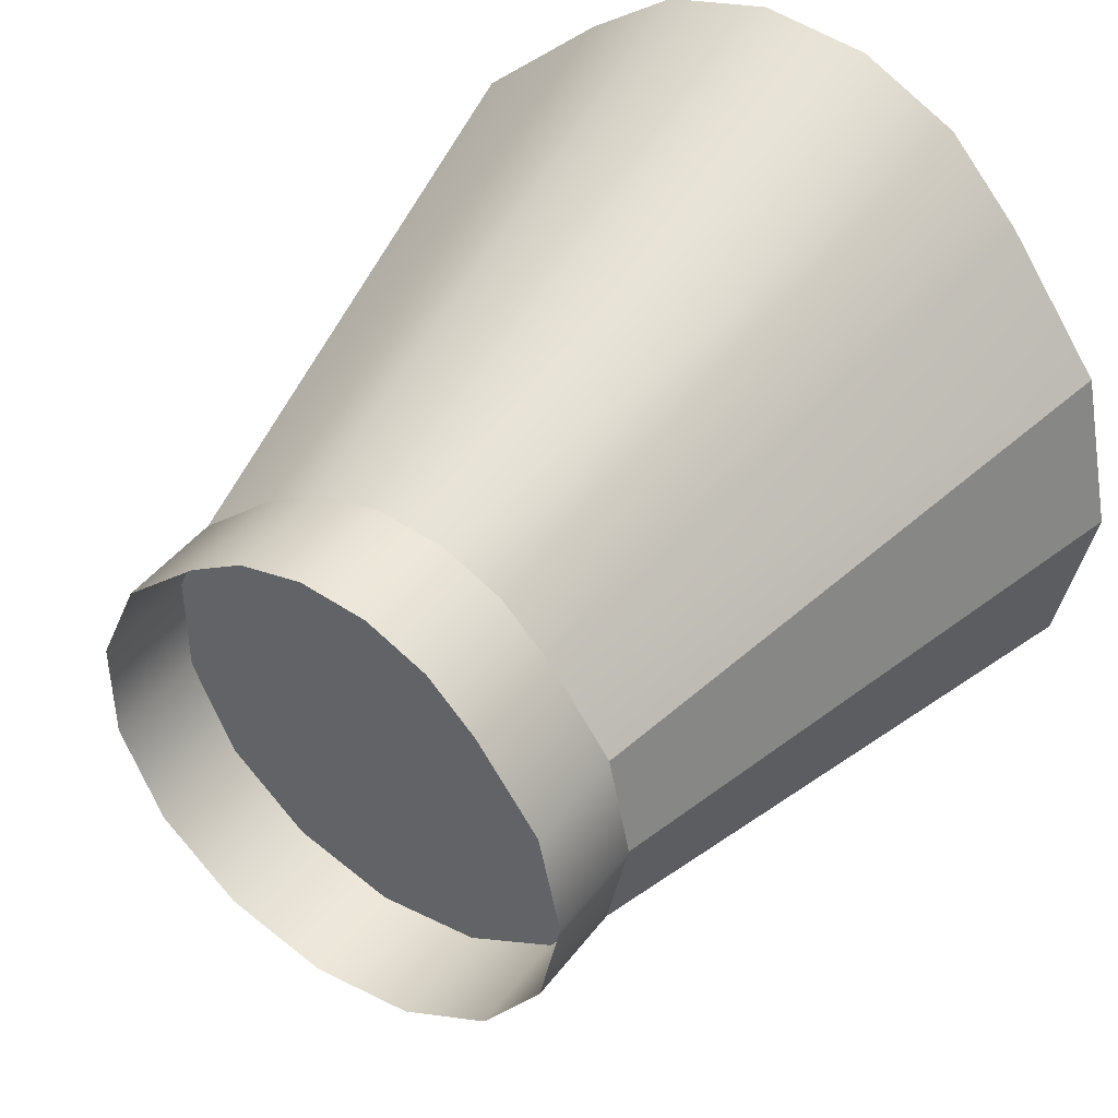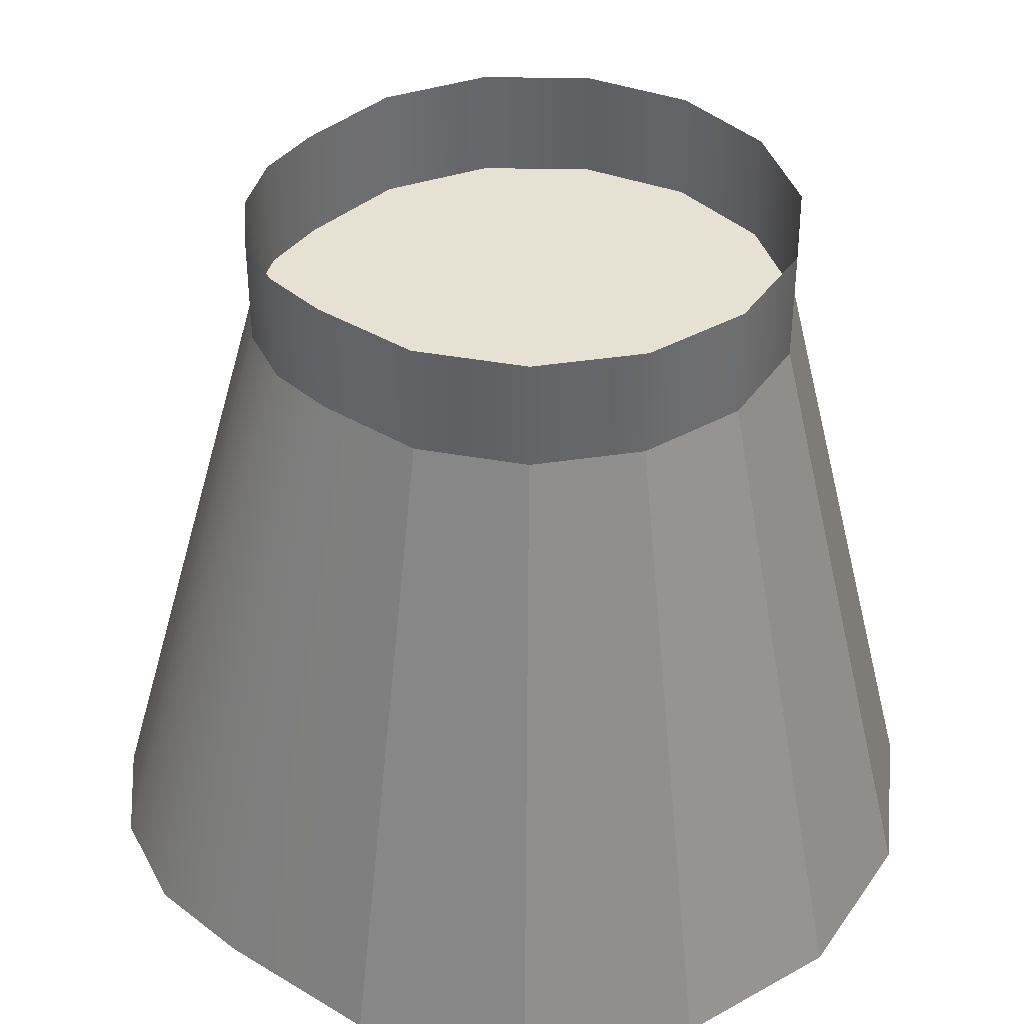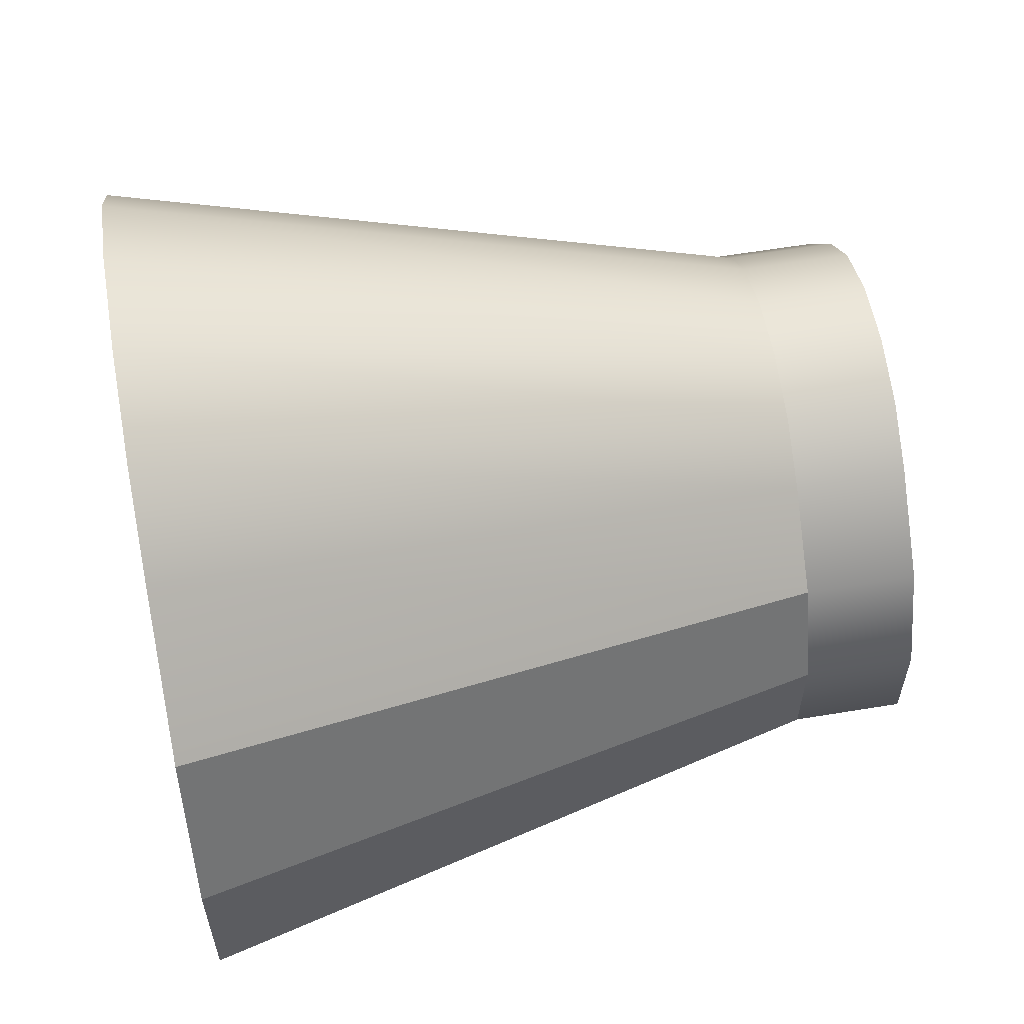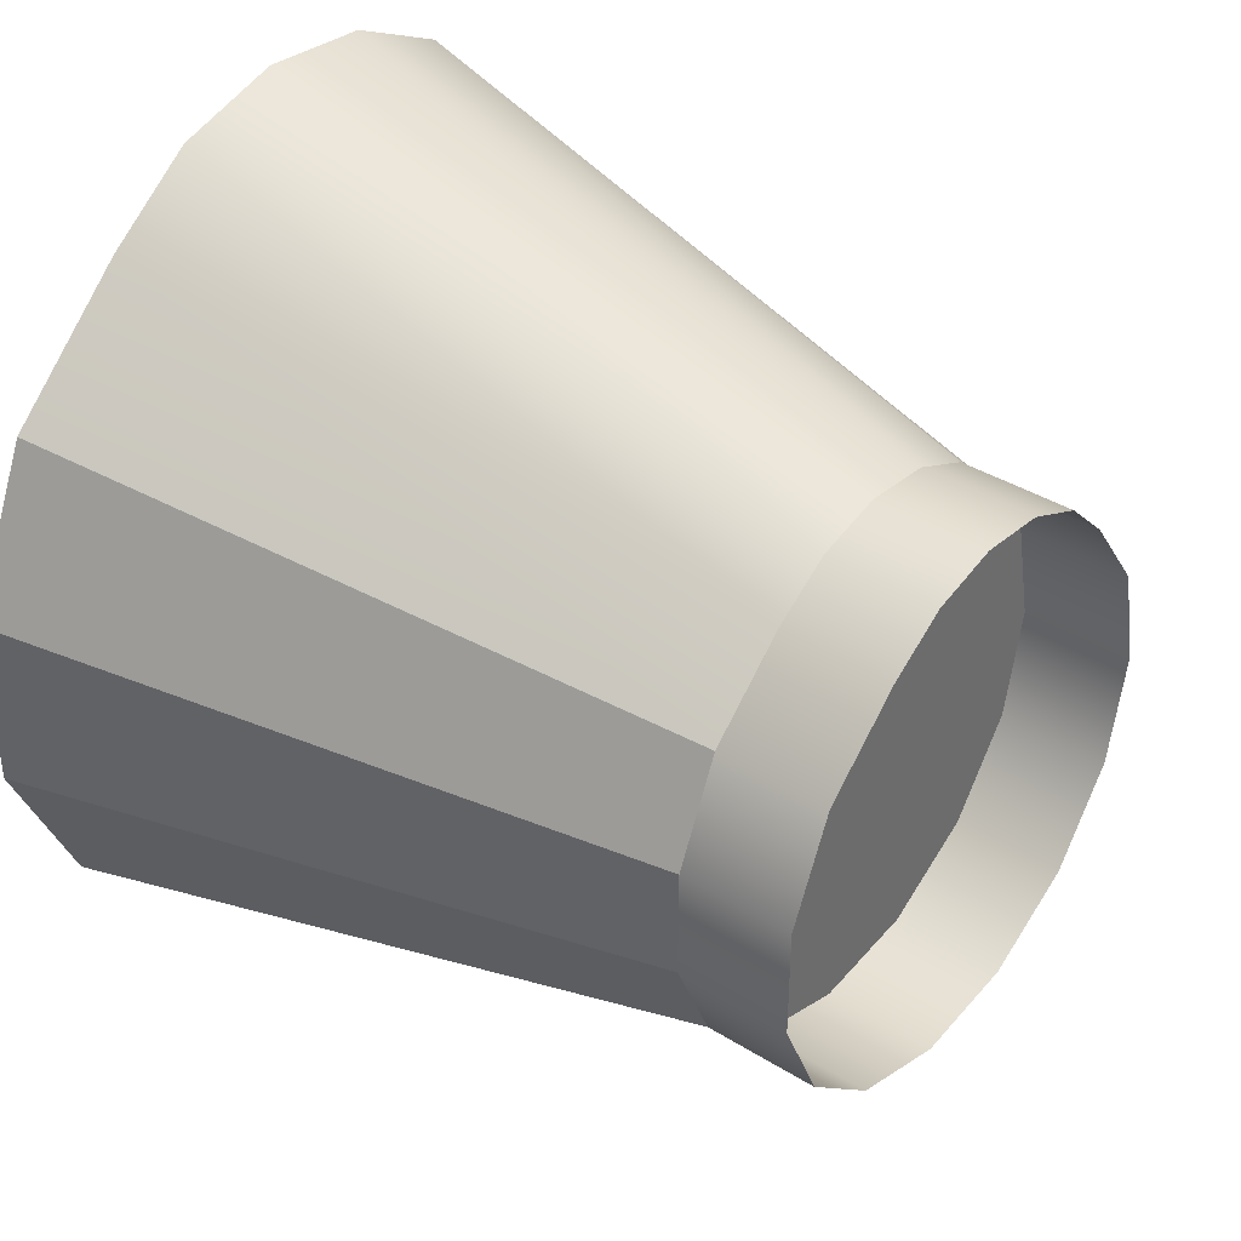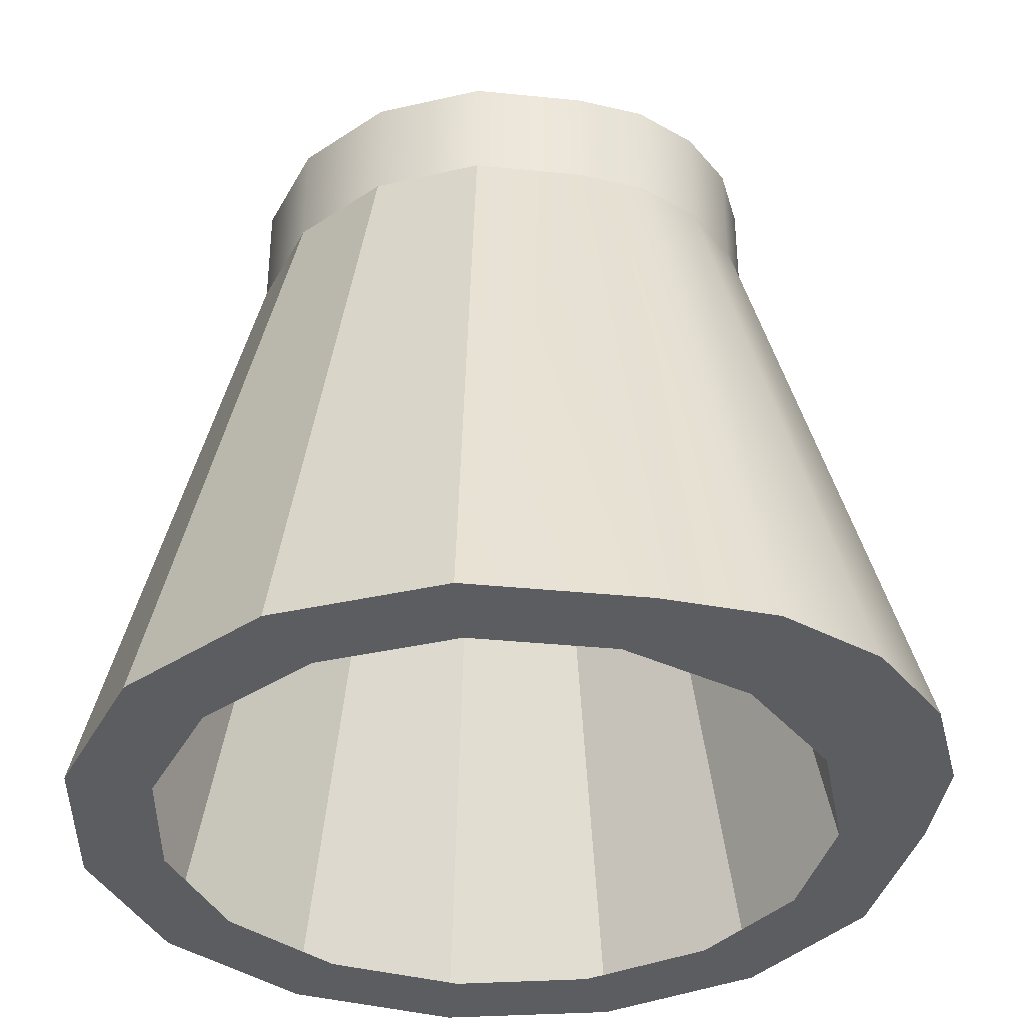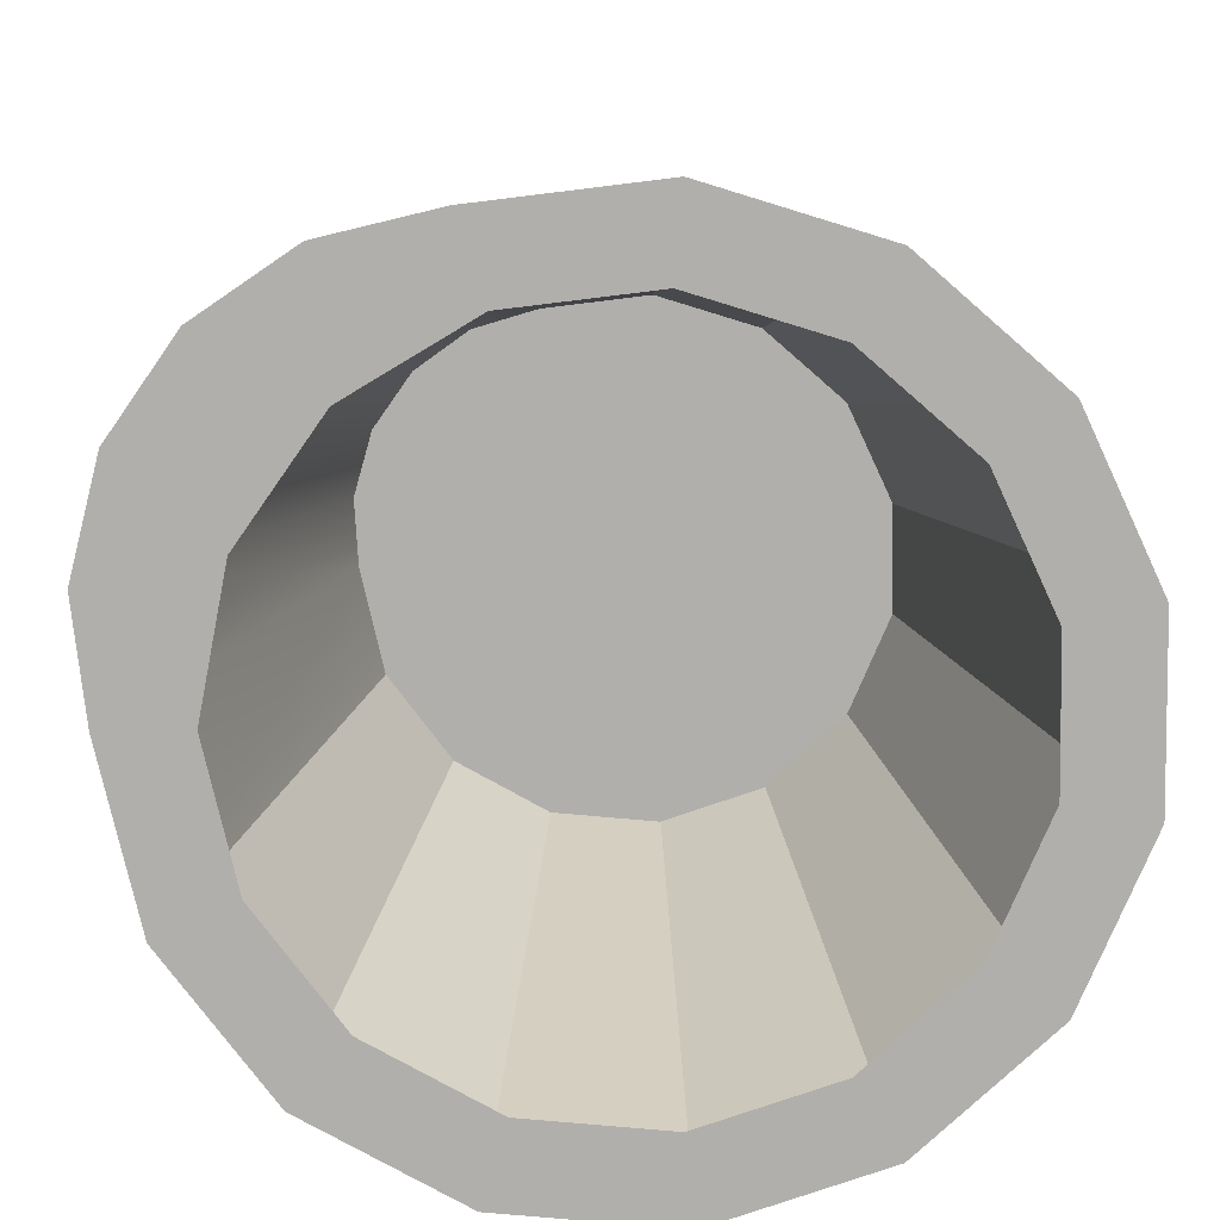
<metadata>
{"format":"obj","ext":"obj","renderer":"f3d","projection":"perspective","resolution":1024,"background":"white","views":[{"elev":43.3,"azim":-145.7,"up":"+Z"},{"elev":38.7,"azim":79.1,"up":"+Y"},{"elev":60.4,"azim":80.4,"up":"+Z"},{"elev":38.3,"azim":128.3,"up":"+Z"},{"elev":-36.7,"azim":-61.4,"up":"+Y"},{"elev":-78.1,"azim":49.0,"up":"+Y"}]}
</metadata>
<code>
o #ID213
v -0.2532 -0.1704 -0.1188
v -0.2531 -0.1704 0.09056
v -0.2754 -0.1704 -0.01412
v -0.1903 -0.1704 -0.2054
v -0.1901 -0.1704 0.1771
v -0.09763 -0.1704 -0.259
v -0.1416 -0.1704 0.2246
v -0.08015 -0.1704 0.2535
v 0.008809 -0.1704 -0.2702
v -0.01262 -0.1704 0.2606
v 0.05348 -0.1704 0.245
v 0.1106 -0.1704 -0.2372
v 0.1108 -0.1704 0.2086
v 0.1902 -0.1704 -0.1656
v 0.1903 -0.1704 0.137
v 0.2338 -0.1704 -0.06785
v 0.2338 -0.1704 0.03918
v -0.2531 -0.06234 0.09056
v -0.1901 -0.1704 0.1771
v -0.1901 -0.06234 0.1771
v -0.2531 -0.1704 0.09056
v -0.1901 -0.1704 0.1771
v -0.3935 -0.8 0.1531
v -0.2929 -0.8 0.2914
v -0.2531 -0.1704 0.09056
v -0.2754 -0.06234 -0.01412
v -0.2754 -0.1704 -0.01412
v -0.2531 -0.1704 0.09056
v -0.4291 -0.8 -0.01406
v -0.3935 -0.8 0.1531
v -0.2754 -0.1704 -0.01412
v -0.2532 -0.06234 -0.1188
v -0.2532 -0.1704 -0.1188
v -0.2754 -0.1704 -0.01412
v -0.3936 -0.8 -0.1813
v -0.4291 -0.8 -0.01406
v -0.2532 -0.1704 -0.1188
v -0.1903 -0.06234 -0.2054
v -0.1903 -0.1704 -0.2054
v -0.1903 -0.1704 -0.2054
v -0.3936 -0.8 -0.1813
v -0.2532 -0.1704 -0.1188
v -0.2932 -0.8 -0.3196
v -0.09763 -0.1704 -0.259
v -0.09763 -0.06234 -0.259
v -0.1903 -0.1704 -0.2054
v -0.1452 -0.8 -0.4052
v -0.2932 -0.8 -0.3196
v -0.09763 -0.1704 -0.259
v 0.008809 -0.1704 -0.2702
v 0.008809 -0.06234 -0.2702
v -0.09763 -0.1704 -0.259
v 0.02481 -0.8 -0.4231
v -0.1452 -0.8 -0.4052
v 0.008809 -0.1704 -0.2702
v 0.1106 -0.1704 -0.2372
v 0.1106 -0.06234 -0.2372
v 0.1106 -0.1704 -0.2372
v 0.02481 -0.8 -0.4231
v 0.1874 -0.8 -0.3703
v 0.008809 -0.1704 -0.2702
v 0.1902 -0.1704 -0.1656
v 0.1902 -0.06234 -0.1656
v 0.1106 -0.1704 -0.2372
v 0.3145 -0.8 -0.256
v 0.1874 -0.8 -0.3703
v 0.1902 -0.1704 -0.1656
v 0.2338 -0.06234 -0.06785
v 0.2338 -0.1704 -0.06785
v 0.3841 -0.8 -0.09987
v 0.1902 -0.1704 -0.1656
v 0.2338 -0.1704 -0.06785
v 0.3145 -0.8 -0.256
v 0.2338 -0.06234 0.03918
v 0.2338 -0.1704 0.03918
v 0.3841 -0.8 -0.09987
v 0.2338 -0.1704 0.03918
v 0.3842 -0.8 0.07107
v 0.2338 -0.1704 -0.06785
v 0.1903 -0.06234 0.137
v 0.1903 -0.1704 0.137
v 0.3842 -0.8 0.07107
v 0.1903 -0.1704 0.137
v 0.3147 -0.8 0.2273
v 0.2338 -0.1704 0.03918
v 0.1108 -0.1704 0.2086
v 0.1108 -0.06234 0.2086
v 0.1903 -0.1704 0.137
v 0.1877 -0.8 0.3417
v 0.3147 -0.8 0.2273
v 0.1108 -0.1704 0.2086
v 0.05348 -0.1704 0.245
v 0.05348 -0.06234 0.245
v 0.05348 -0.1704 0.245
v 0.09765 -0.8 0.4059
v -0.01262 -0.1704 0.2606
v -0.01262 -0.06234 0.2606
v -0.01262 -0.1704 0.2606
v -0.009314 -0.8 0.4341
v -0.08015 -0.1704 0.2535
v -0.08015 -0.06234 0.2535
v -0.08015 -0.1704 0.2535
v -0.1193 -0.8 0.4226
v -0.1416 -0.1704 0.2246
v -0.1416 -0.06234 0.2246
v -0.1416 -0.1704 0.2246
v -0.2181 -0.8 0.3729
v -0.3936 -0.8 -0.1813
v -0.3935 -0.8 0.1531
v -0.4291 -0.8 -0.01406
v -0.2932 -0.8 -0.3196
v -0.3474 -0.8 -0.01409
v -0.319 -0.8 -0.1481
v -0.2385 -0.8 -0.259
v -0.1452 -0.8 -0.4052
v -0.1199 -0.8 -0.3275
v 0.02481 -0.8 -0.4231
v 0.01631 -0.8 -0.3419
v 0.1466 -0.8 -0.2996
v 0.1874 -0.8 -0.3703
v 0.2485 -0.8 -0.208
v 0.3145 -0.8 -0.256
v 0.3042 -0.8 -0.08286
v 0.3043 -0.8 0.05413
v -0.2929 -0.8 0.2914
v -0.3189 -0.8 0.1199
v -0.2383 -0.8 0.2307
v -0.2181 -0.8 0.3729
v -0.1197 -0.8 0.2991
v -0.1193 -0.8 0.4226
v 0.01658 -0.8 0.3134
v -0.009314 -0.8 0.4341
v 0.09765 -0.8 0.4059
v 0.1469 -0.8 0.271
v 0.1877 -0.8 0.3417
v 0.2486 -0.8 0.1793
v 0.3147 -0.8 0.2273
v 0.3841 -0.8 -0.09987
v 0.3842 -0.8 0.07107
f 1 2 3
f 2 1 4
f 2 4 5
f 5 4 6
f 5 6 7
f 7 6 8
f 8 6 9
f 8 9 10
f 10 9 11
f 11 9 12
f 11 12 13
f 13 12 14
f 13 14 15
f 15 14 16
f 15 16 17
f 18 19 20
f 19 18 21
f 22 23 24
f 23 22 25
f 26 21 18
f 21 26 27
f 28 29 30
f 29 28 31
f 32 27 26
f 27 32 33
f 34 35 36
f 35 34 37
f 38 33 32
f 33 38 39
f 40 41 42
f 41 40 43
f 38 44 39
f 44 38 45
f 46 47 48
f 47 46 49
f 45 50 44
f 50 45 51
f 52 53 54
f 53 52 55
f 51 56 50
f 56 51 57
f 58 59 60
f 59 58 61
f 57 62 56
f 62 57 63
f 64 65 66
f 65 64 67
f 62 68 69
f 68 62 63
f 70 71 72
f 71 70 73
f 69 74 75
f 74 69 68
f 76 77 78
f 77 76 79
f 75 80 81
f 80 75 74
f 82 83 84
f 83 82 85
f 80 86 81
f 86 80 87
f 88 89 90
f 89 88 91
f 87 92 86
f 92 87 93
f 94 95 91
f 93 96 92
f 96 93 97
f 98 99 94
f 97 100 96
f 100 97 101
f 102 103 98
f 101 104 100
f 104 101 105
f 106 107 102
f 105 19 104
f 19 105 20
f 22 107 106
f 108 109 110
f 109 108 111
f 109 111 112
f 112 111 113
f 113 111 114
f 114 111 115
f 114 115 116
f 116 115 117
f 116 117 118
f 118 117 119
f 119 117 120
f 119 120 121
f 121 120 122
f 121 122 123
f 123 122 124
f 112 125 109
f 125 112 126
f 125 126 127
f 125 127 128
f 128 127 129
f 128 129 130
f 130 129 131
f 130 131 132
f 132 131 133
f 133 131 134
f 133 134 135
f 135 134 136
f 135 136 137
f 137 136 124
f 137 124 122
f 137 122 138
f 137 138 139
f 22 24 107
f 91 95 89
f 94 99 95
f 98 103 99
f 102 107 103

</code>
